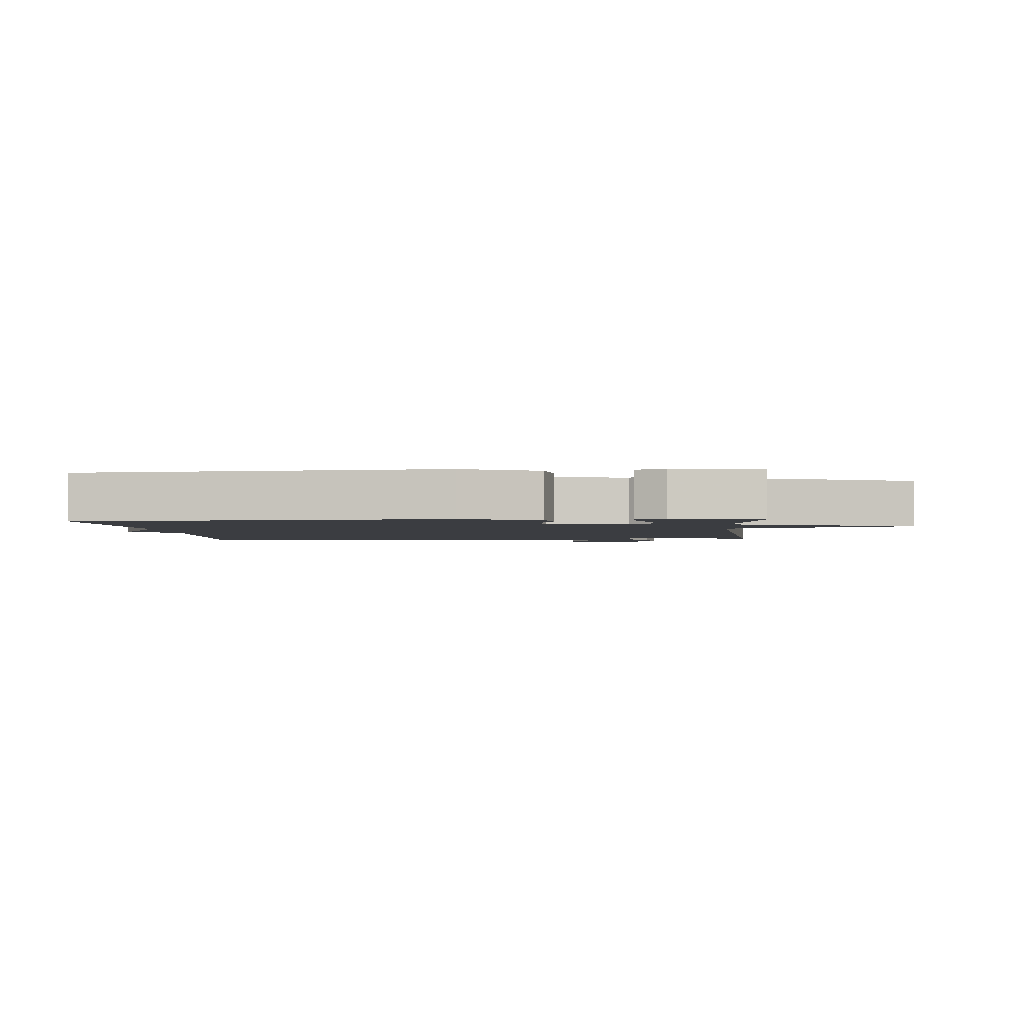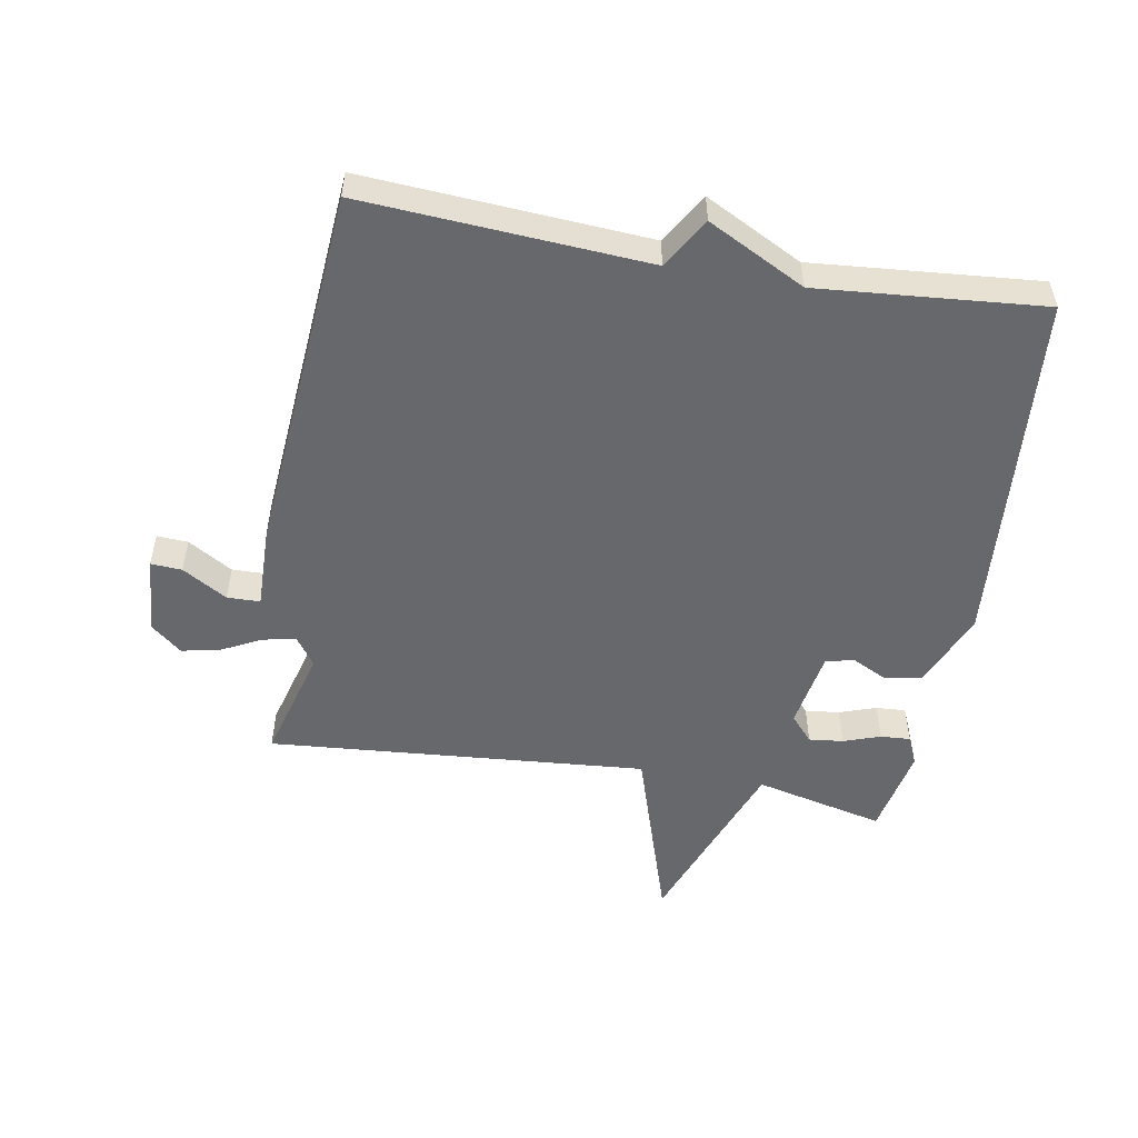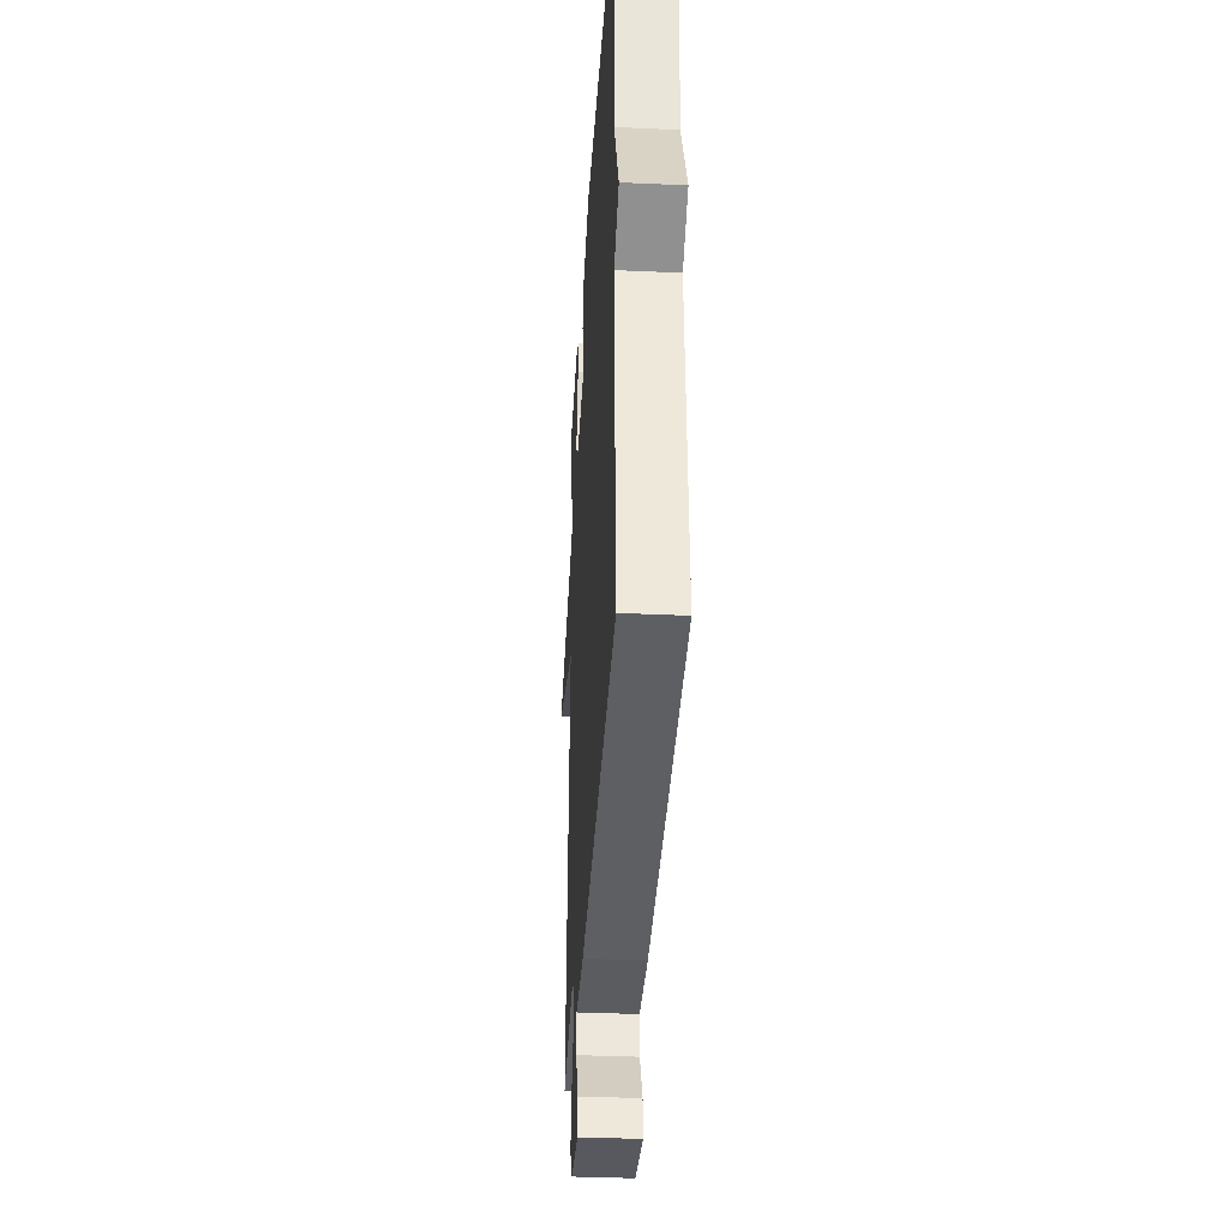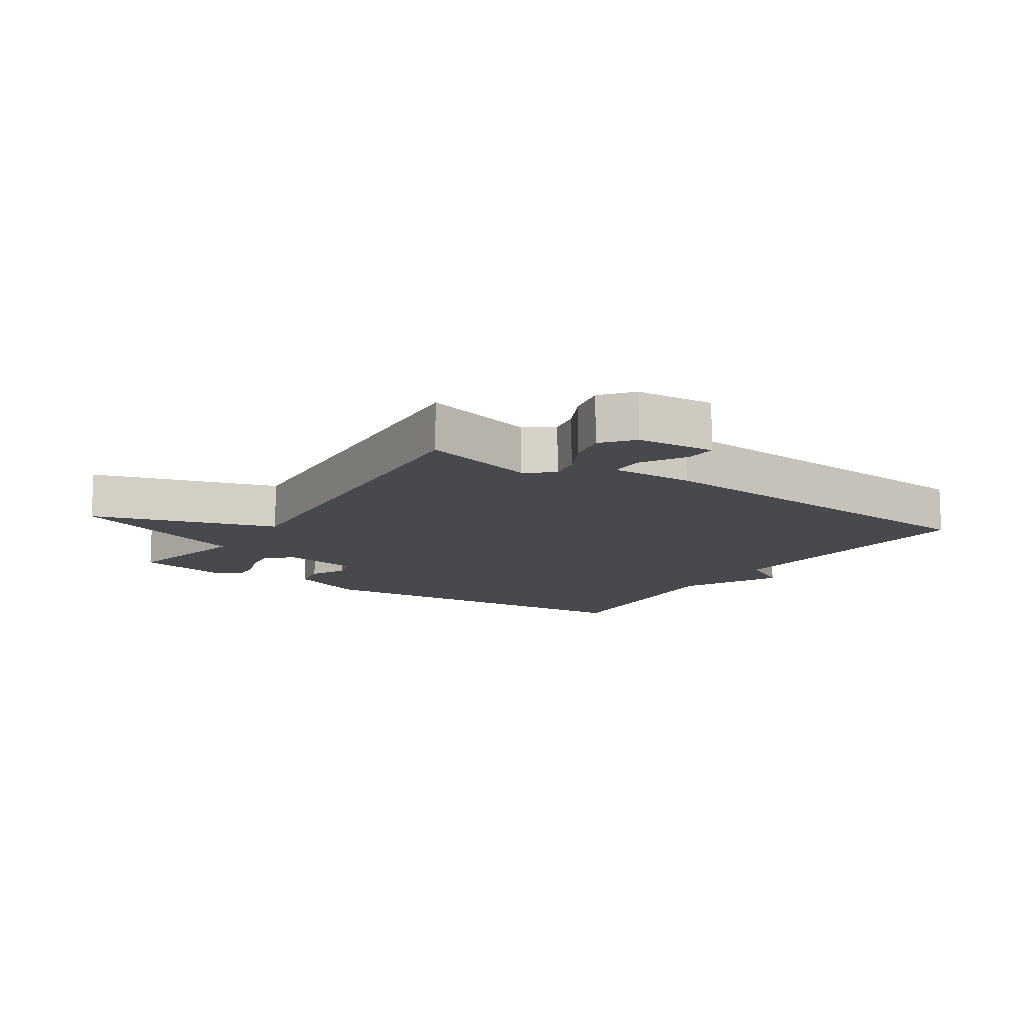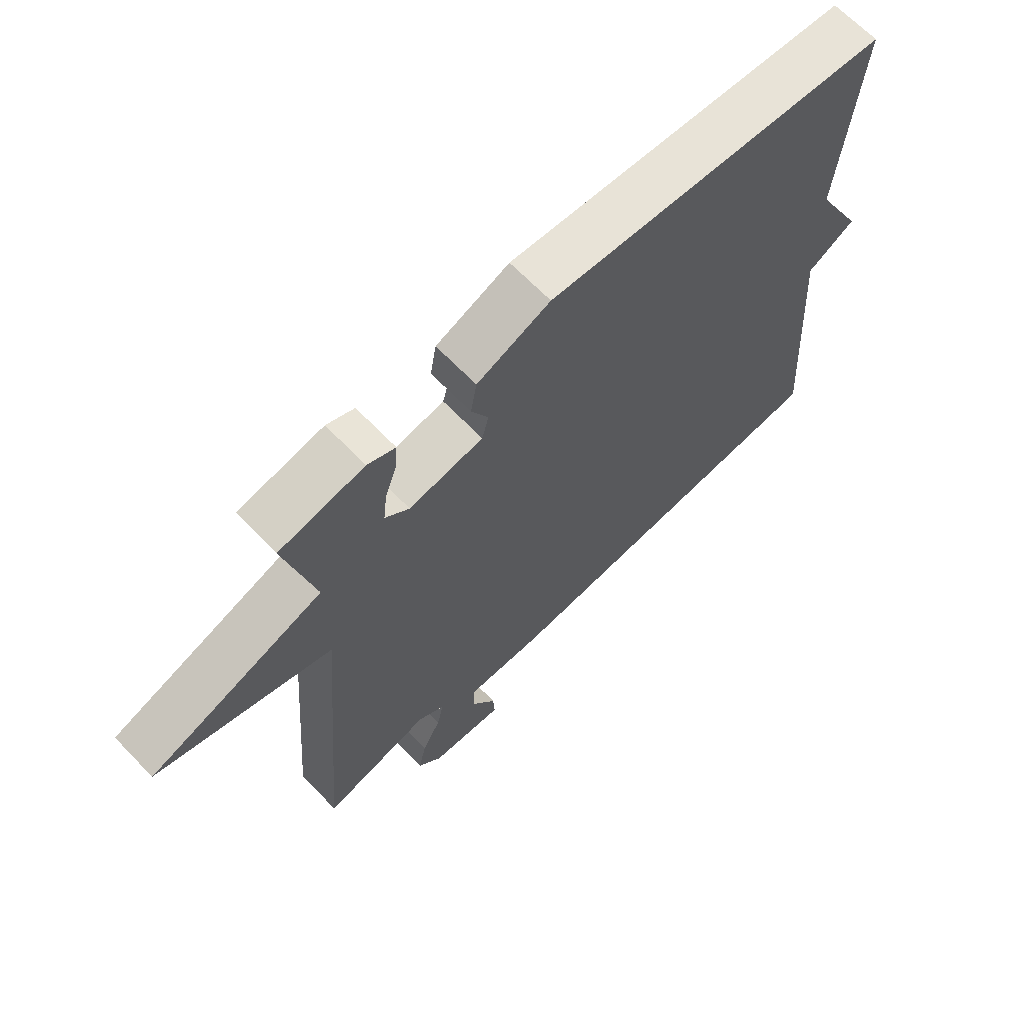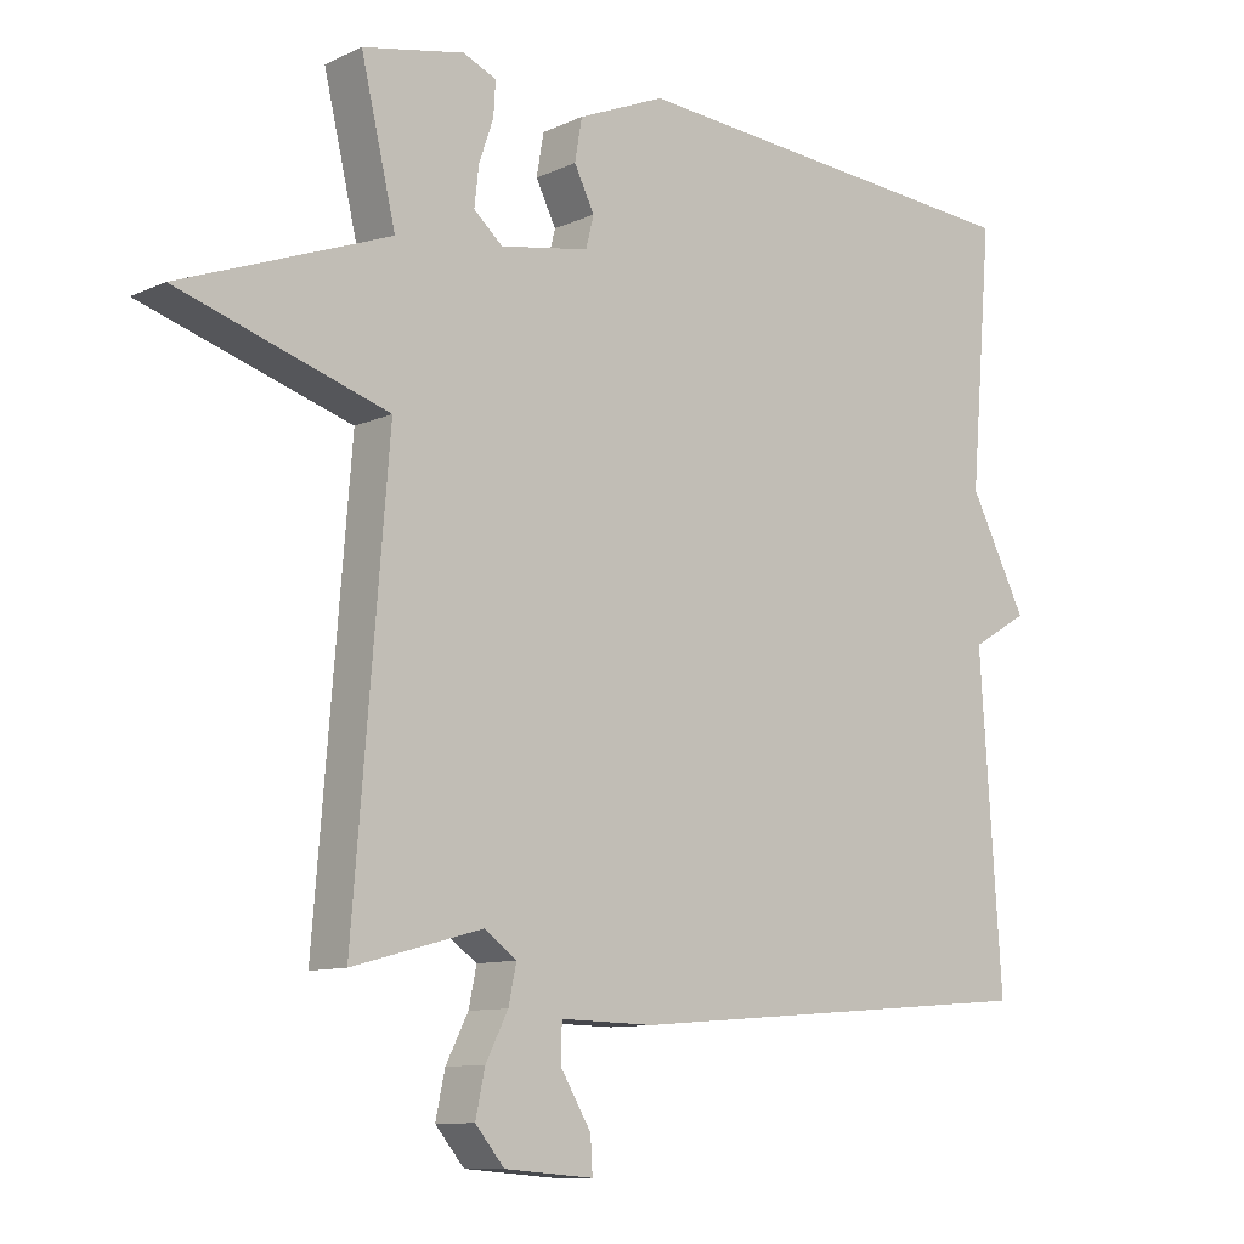
<metadata>
{"format":"obj","ext":"obj","renderer":"f3d","projection":"perspective","resolution":1024,"background":"white","views":[{"elev":-2.3,"azim":4.5,"up":"+Y"},{"elev":-52.4,"azim":-99.9,"up":"+Y"},{"elev":-34.9,"azim":-93.5,"up":"+Z"},{"elev":-12.5,"azim":146.6,"up":"+Y"},{"elev":66.5,"azim":136.1,"up":"+Z"},{"elev":-10.1,"azim":139.3,"up":"+Z"}]}
</metadata>
<code>
v -0.5 0.07 0.5
v 0.066 0.07 0.544
v 0.187 0.07 0.493
v 0.197 0.07 0.435
v 0.169 0.07 0.379
v 0.18 0.07 0.335
v 0.303 0.07 0.314
v 0.343 0.07 0.349
v 0.337 0.07 0.403
v 0.317 0.07 0.461
v 0.314 0.07 0.508
v 0.36 0.07 0.528
v 0.5 0.07 0.5
v 0.452 0.07 0.296
v 0.74 0.07 0.188
v 0.452 0.07 0.096
v 0.5 0.07 -0.5
v 0.321 0.07 -0.451
v 0.276 0.07 -0.483
v 0.287 0.07 -0.535
v 0.318 0.07 -0.596
v 0.331 0.07 -0.657
v 0.291 0.07 -0.705
v 0.168 0.07 -0.715
v 0.171 0.07 -0.666
v 0.213 0.07 -0.596
v 0.212 0.07 -0.544
v 0.082 0.07 -0.547
v -0.5 0.07 -0.5
v -0.47 0.07 -0.054
v -0.549 0.07 -0.007
v -0.47 0.07 0.146
v -0.5 0 0.5
v 0.066 0 0.544
v 0.187 0 0.493
v 0.197 0 0.435
v 0.169 0 0.379
v 0.18 0 0.335
v 0.303 0 0.314
v 0.343 0 0.349
v 0.337 0 0.403
v 0.317 0 0.461
v 0.314 0 0.508
v 0.36 0 0.528
v 0.5 0 0.5
v 0.452 0 0.296
v 0.74 0 0.188
v 0.452 0 0.096
v 0.5 0 -0.5
v 0.321 0 -0.451
v 0.276 0 -0.483
v 0.287 0 -0.535
v 0.318 0 -0.596
v 0.331 0 -0.657
v 0.291 0 -0.705
v 0.168 0 -0.715
v 0.171 0 -0.666
v 0.213 0 -0.596
v 0.212 0 -0.544
v 0.082 0 -0.547
v -0.5 0 -0.5
v -0.47 0 -0.054
v -0.549 0 -0.007
v -0.47 0 0.146
f 30 31 32
f 27 28 29 30
f 27 30 32
f 24 25 26
f 23 24 26
f 22 23 26
f 21 22 26
f 20 21 26
f 19 20 26 27
f 16 17 18
f 16 18 19
f 14 15 16
f 19 27 32
f 16 19 32
f 14 16 32
f 12 13 14
f 11 12 14
f 10 11 14
f 9 10 14
f 3 4 5
f 2 3 5
f 1 2 5
f 32 1 5
f 32 5 6
f 8 9 14
f 7 8 14
f 7 14 32
f 6 7 32
f 64 63 62
f 62 61 60 59
f 64 62 59
f 58 57 56
f 58 56 55
f 58 55 54
f 58 54 53
f 58 53 52
f 59 58 52 51
f 50 49 48
f 51 50 48
f 48 47 46
f 64 59 51
f 64 51 48
f 64 48 46
f 46 45 44
f 46 44 43
f 46 43 42
f 46 42 41
f 37 36 35
f 37 35 34
f 37 34 33
f 37 33 64
f 38 37 64
f 46 41 40
f 46 40 39
f 64 46 39
f 64 39 38
f 1 33 34 2
f 2 34 35 3
f 3 35 36 4
f 4 36 37 5
f 5 37 38 6
f 6 38 39 7
f 7 39 40 8
f 8 40 41 9
f 9 41 42 10
f 10 42 43 11
f 11 43 44 12
f 12 44 45 13
f 13 45 46 14
f 14 46 47 15
f 15 47 48 16
f 16 48 49 17
f 17 49 50 18
f 18 50 51 19
f 19 51 52 20
f 20 52 53 21
f 21 53 54 22
f 22 54 55 23
f 23 55 56 24
f 24 56 57 25
f 25 57 58 26
f 26 58 59 27
f 27 59 60 28
f 28 60 61 29
f 29 61 62 30
f 30 62 63 31
f 31 63 64 32
f 32 64 33 1

</code>
